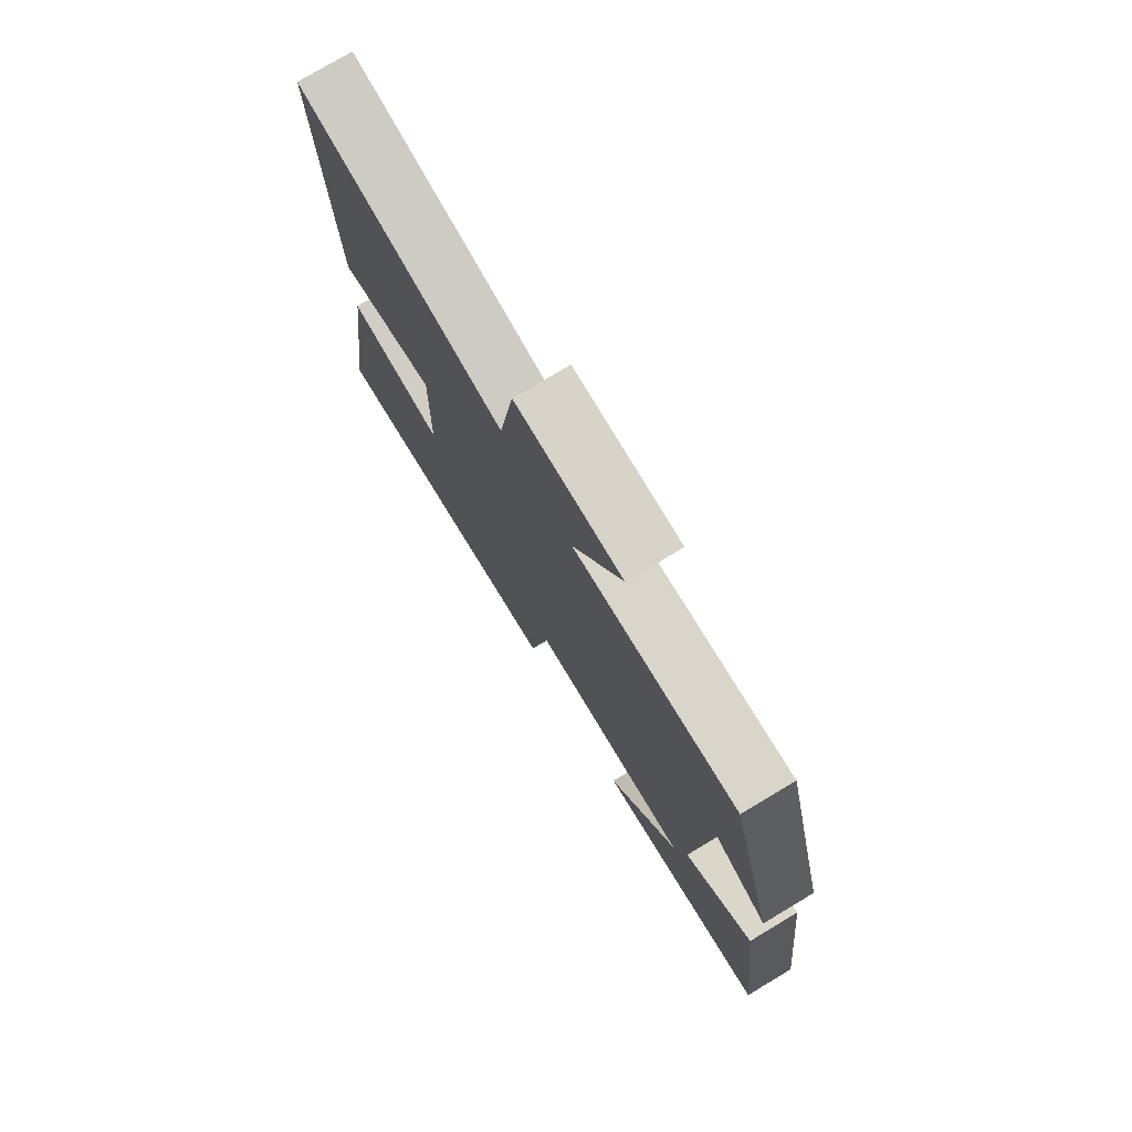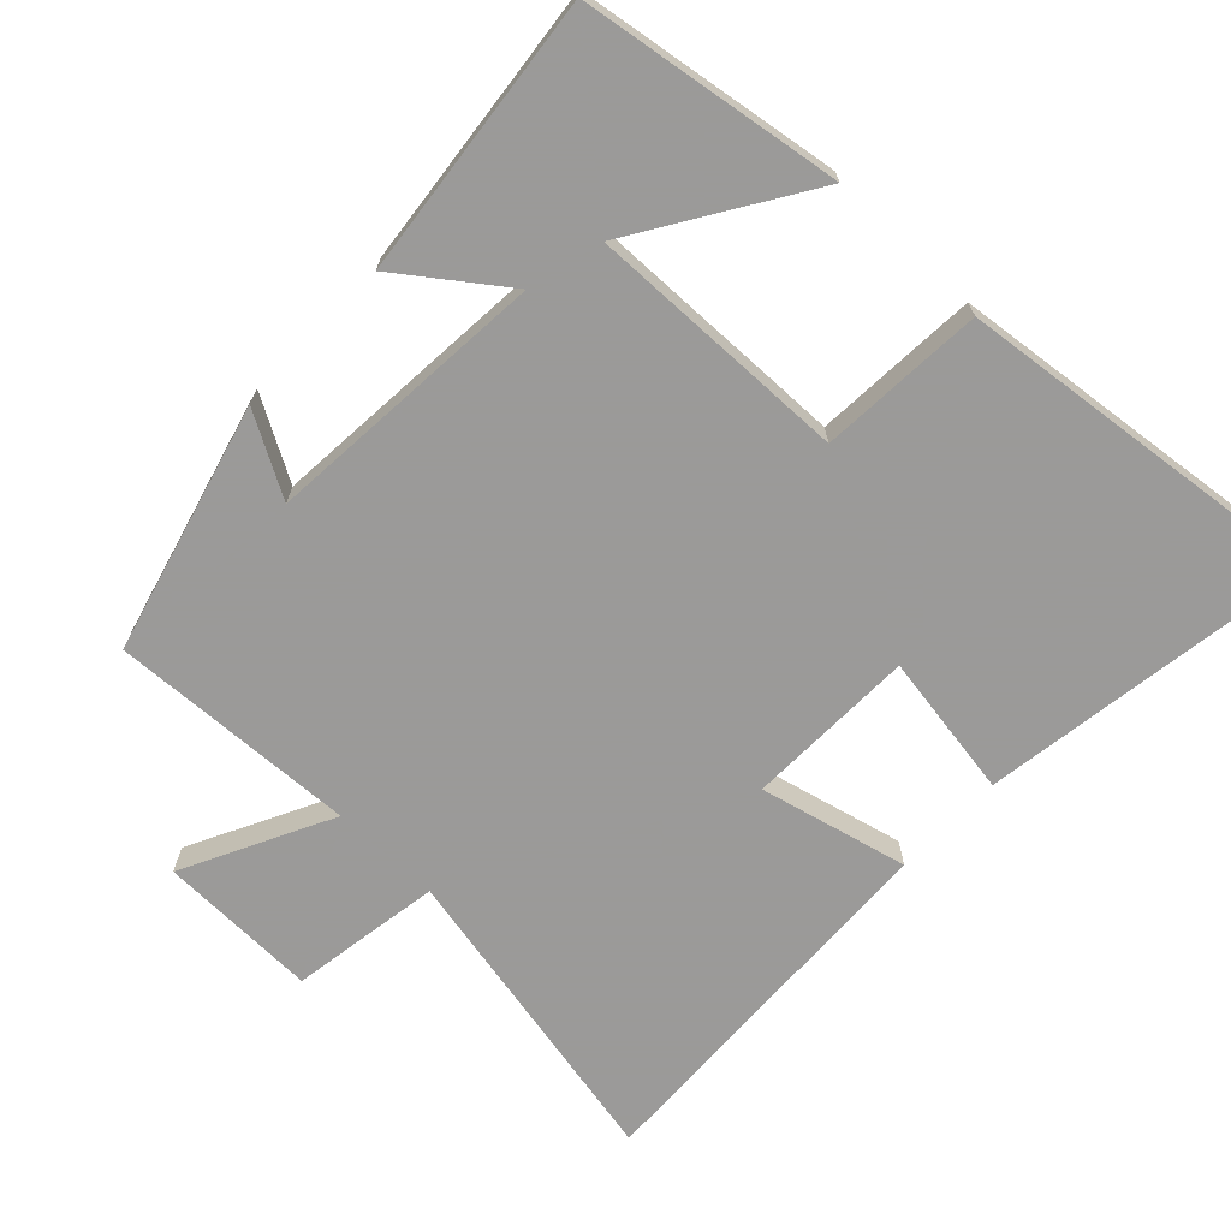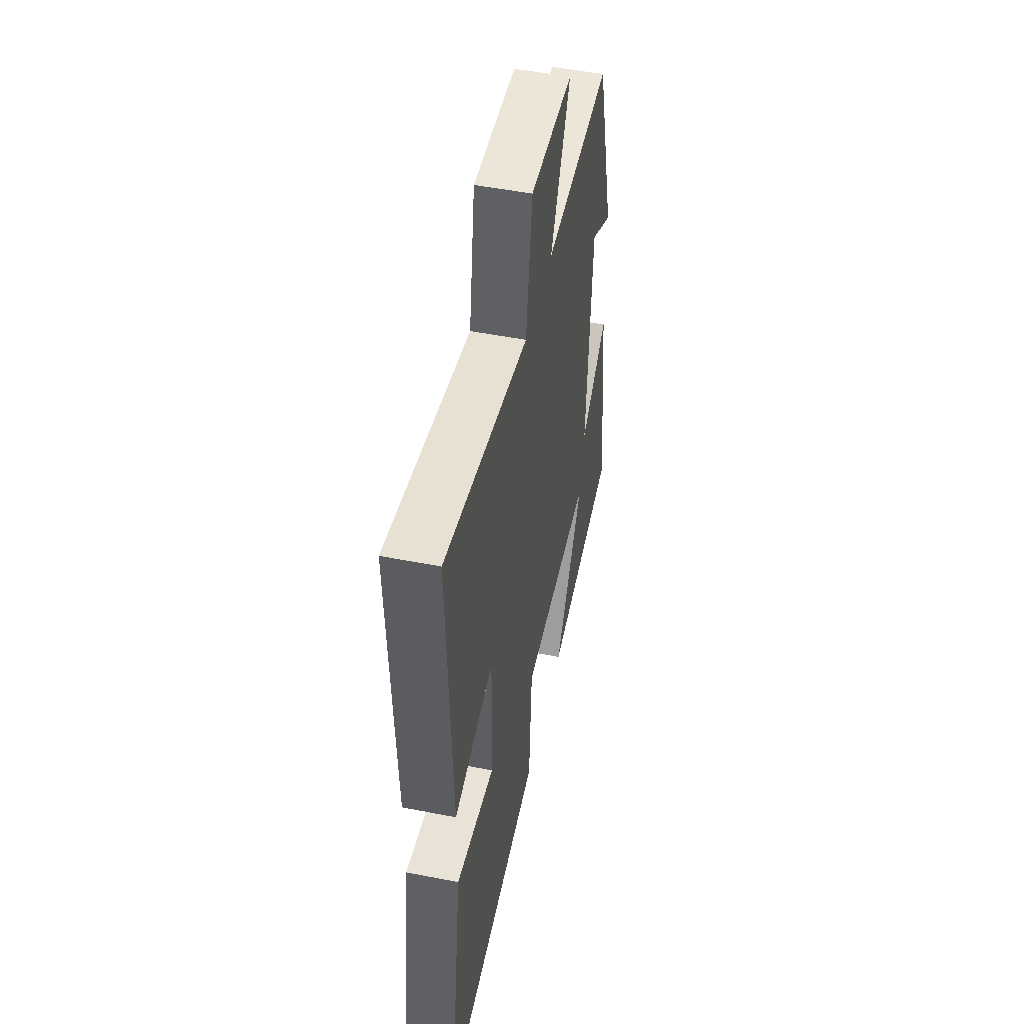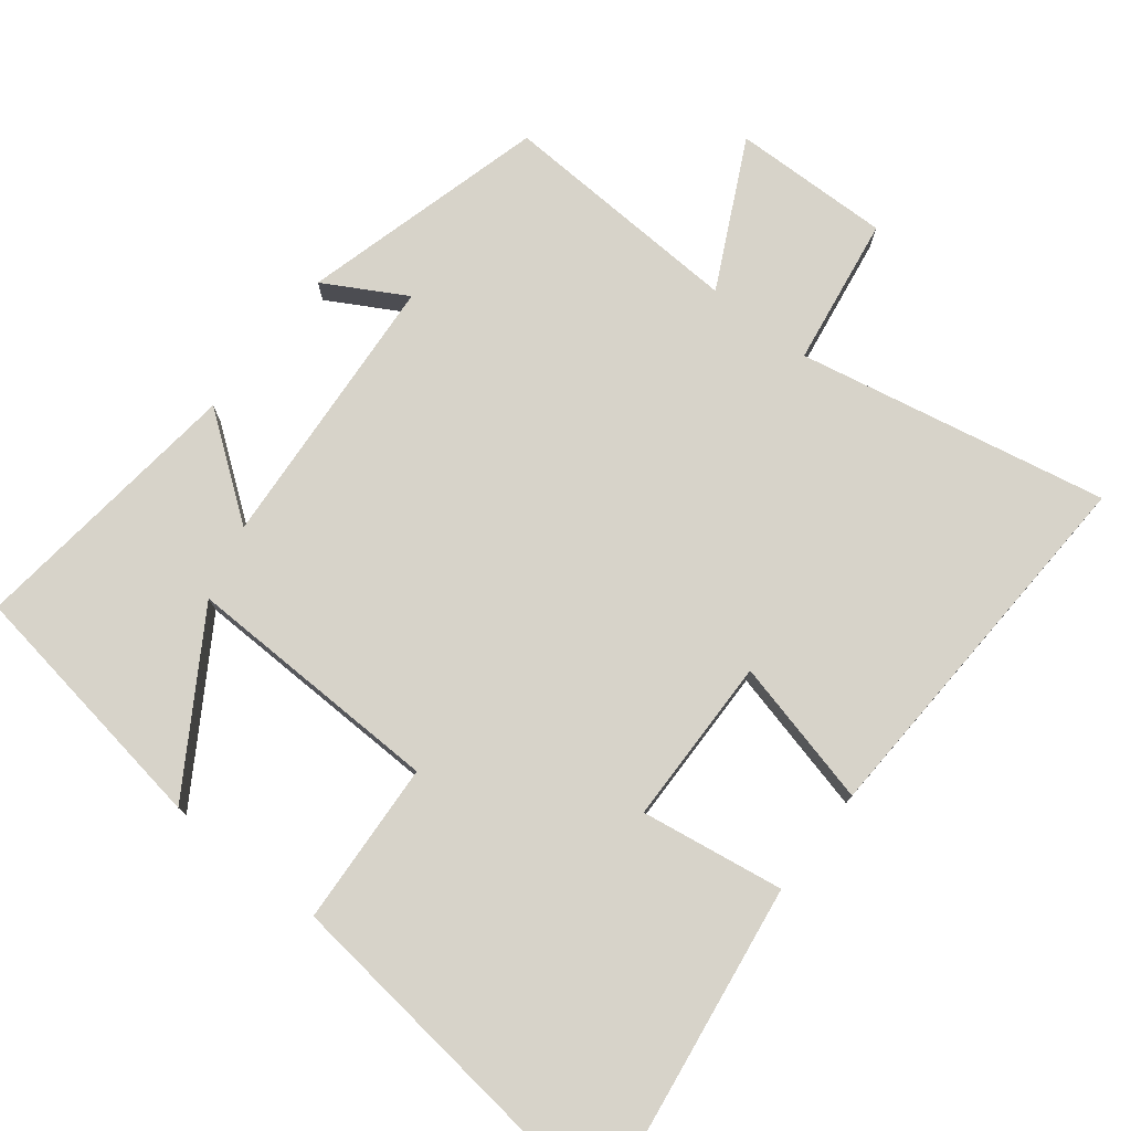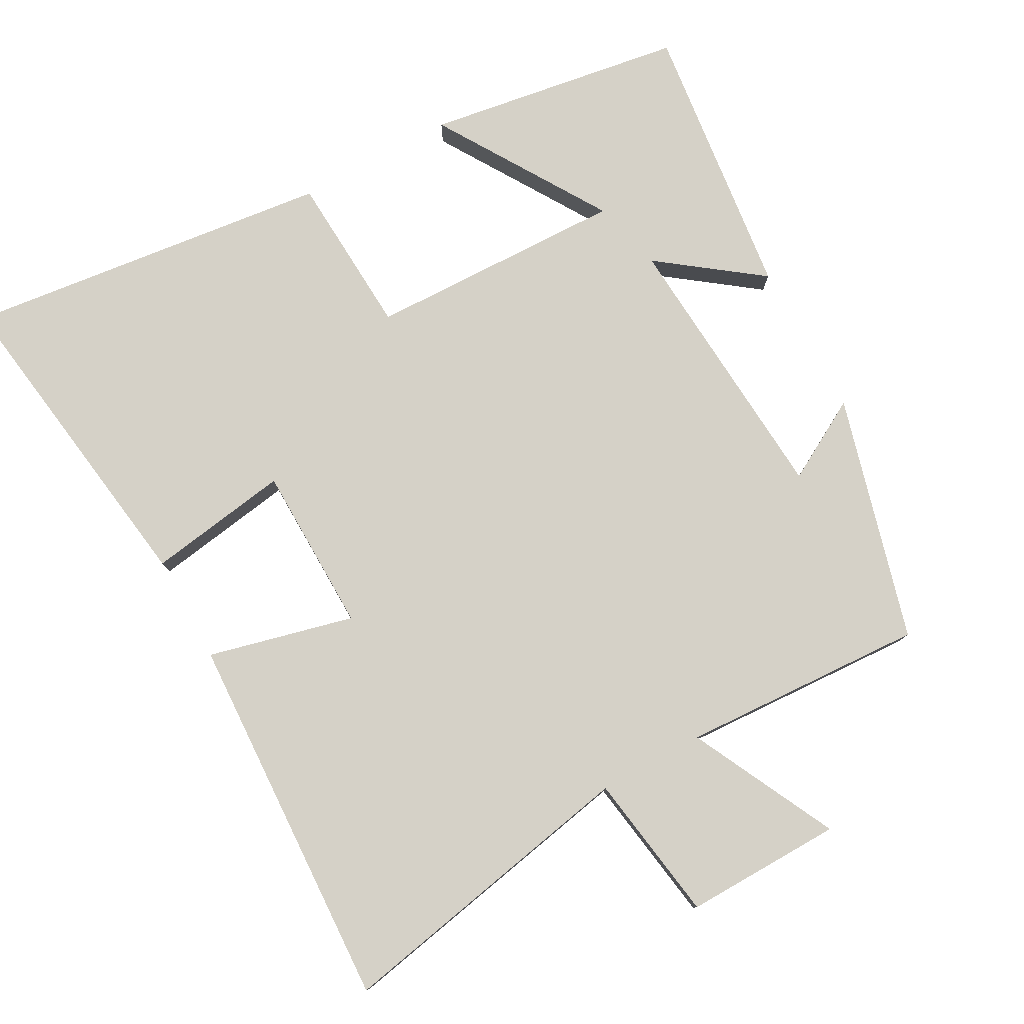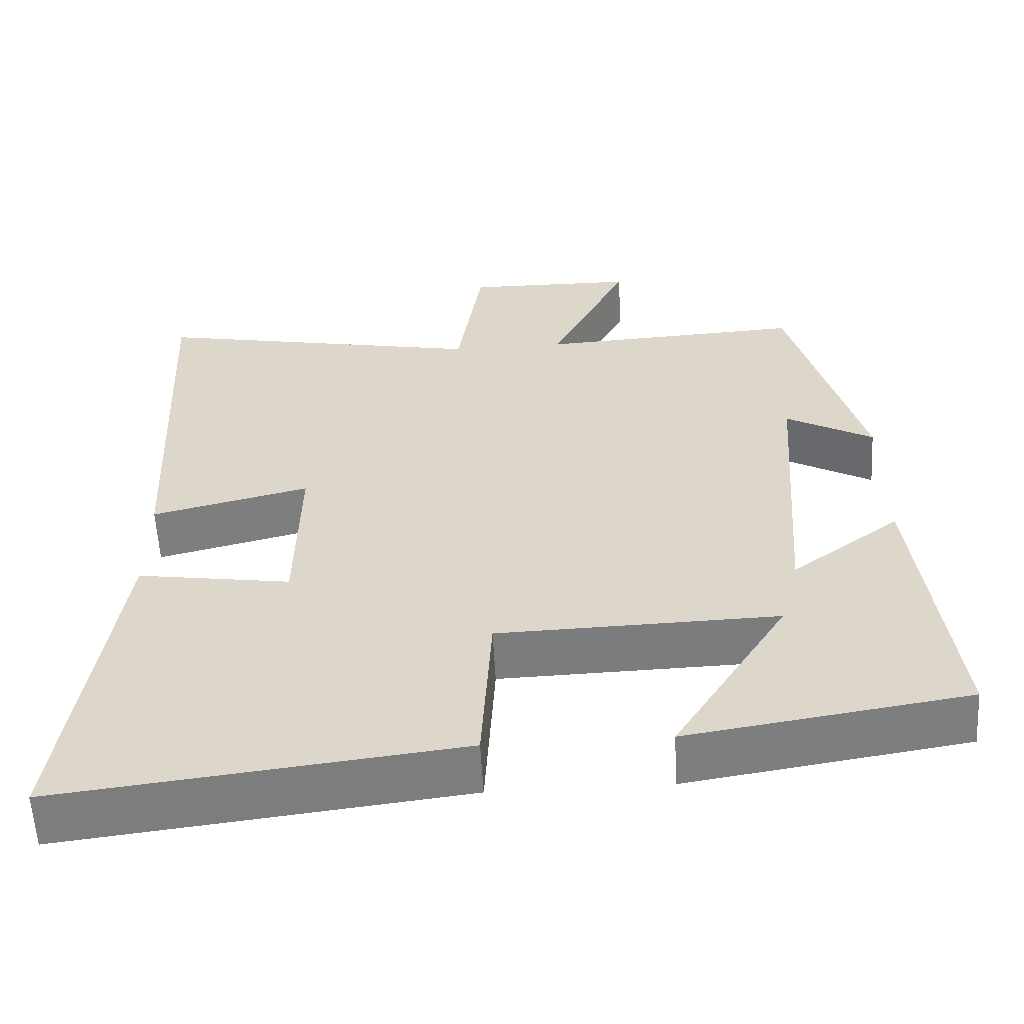
<metadata>
{"format":"obj","ext":"obj","renderer":"f3d","projection":"perspective","resolution":1024,"background":"white","views":[{"elev":76.6,"azim":59.1,"up":"+Z"},{"elev":-69.5,"azim":136.1,"up":"+Y"},{"elev":49.6,"azim":-77.7,"up":"+Z"},{"elev":76.4,"azim":-142.0,"up":"+Y"},{"elev":79.1,"azim":-28.8,"up":"+Y"},{"elev":-58.4,"azim":3.1,"up":"+Z"}]}
</metadata>
<code>
v 0.406 0.07 0.518
v 0.5 0.07 0.173
v 0.386 0.07 0.237
v 0.358 0.07 -0.157
v 0.5 0.07 -0.051
v 0.546 0.07 -0.443
v 0.183 0.07 -0.5
v 0.332 0.07 -0.261
v -0.032 0.07 -0.271
v -0.045 0.07 -0.5
v -0.565 0.07 -0.562
v -0.5 0.07 -0.1
v -0.299 0.07 -0.131
v -0.295 0.07 0.105
v -0.5 0.07 0.054
v -0.526 0.07 0.585
v -0.09 0.07 0.5
v -0.058 0.07 0.71
v 0.164 0.07 0.706
v 0.062 0.07 0.5
v 0.406 0 0.518
v 0.5 0 0.173
v 0.386 0 0.237
v 0.358 0 -0.157
v 0.5 0 -0.051
v 0.546 0 -0.443
v 0.183 0 -0.5
v 0.332 0 -0.261
v -0.032 0 -0.271
v -0.045 0 -0.5
v -0.565 0 -0.562
v -0.5 0 -0.1
v -0.299 0 -0.131
v -0.295 0 0.105
v -0.5 0 0.054
v -0.526 0 0.585
v -0.09 0 0.5
v -0.058 0 0.71
v 0.164 0 0.706
v 0.062 0 0.5
f 17 18 19 20
f 14 15 16 17
f 13 14 17 20
f 11 12 13
f 10 11 13
f 9 10 13
f 13 20 1
f 9 13 1
f 8 9 1
f 6 7 8
f 4 5 6 8
f 3 4 8
f 1 2 3
f 1 3 8
f 40 39 38 37
f 37 36 35 34
f 40 37 34 33
f 33 32 31
f 33 31 30
f 33 30 29
f 21 40 33
f 21 33 29
f 21 29 28
f 28 27 26
f 28 26 25 24
f 28 24 23
f 23 22 21
f 28 23 21
f 1 21 22 2
f 2 22 23 3
f 3 23 24 4
f 4 24 25 5
f 5 25 26 6
f 6 26 27 7
f 7 27 28 8
f 8 28 29 9
f 9 29 30 10
f 10 30 31 11
f 11 31 32 12
f 12 32 33 13
f 13 33 34 14
f 14 34 35 15
f 15 35 36 16
f 16 36 37 17
f 17 37 38 18
f 18 38 39 19
f 19 39 40 20
f 20 40 21 1

</code>
